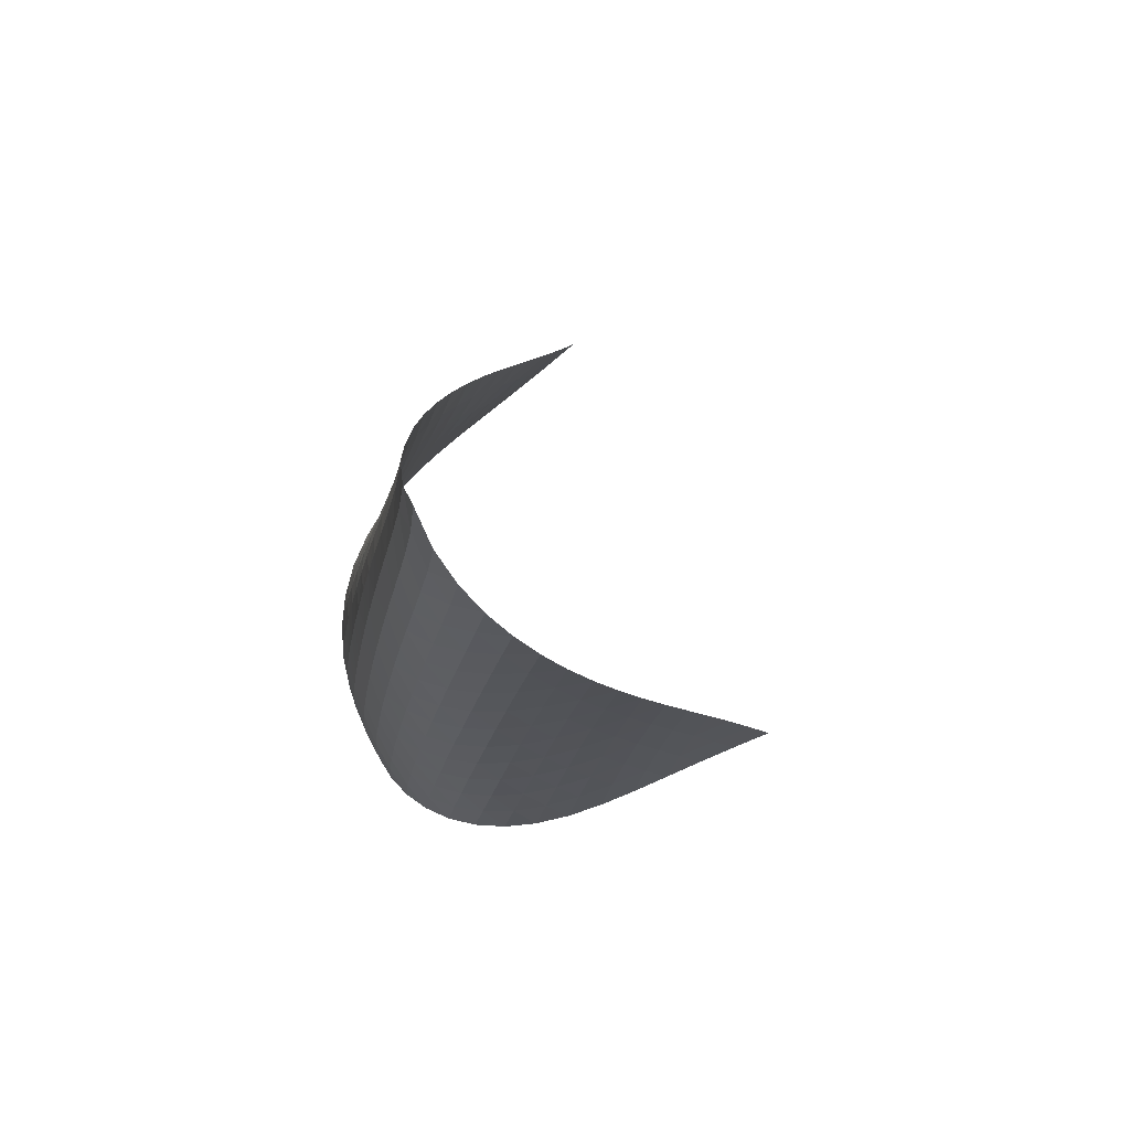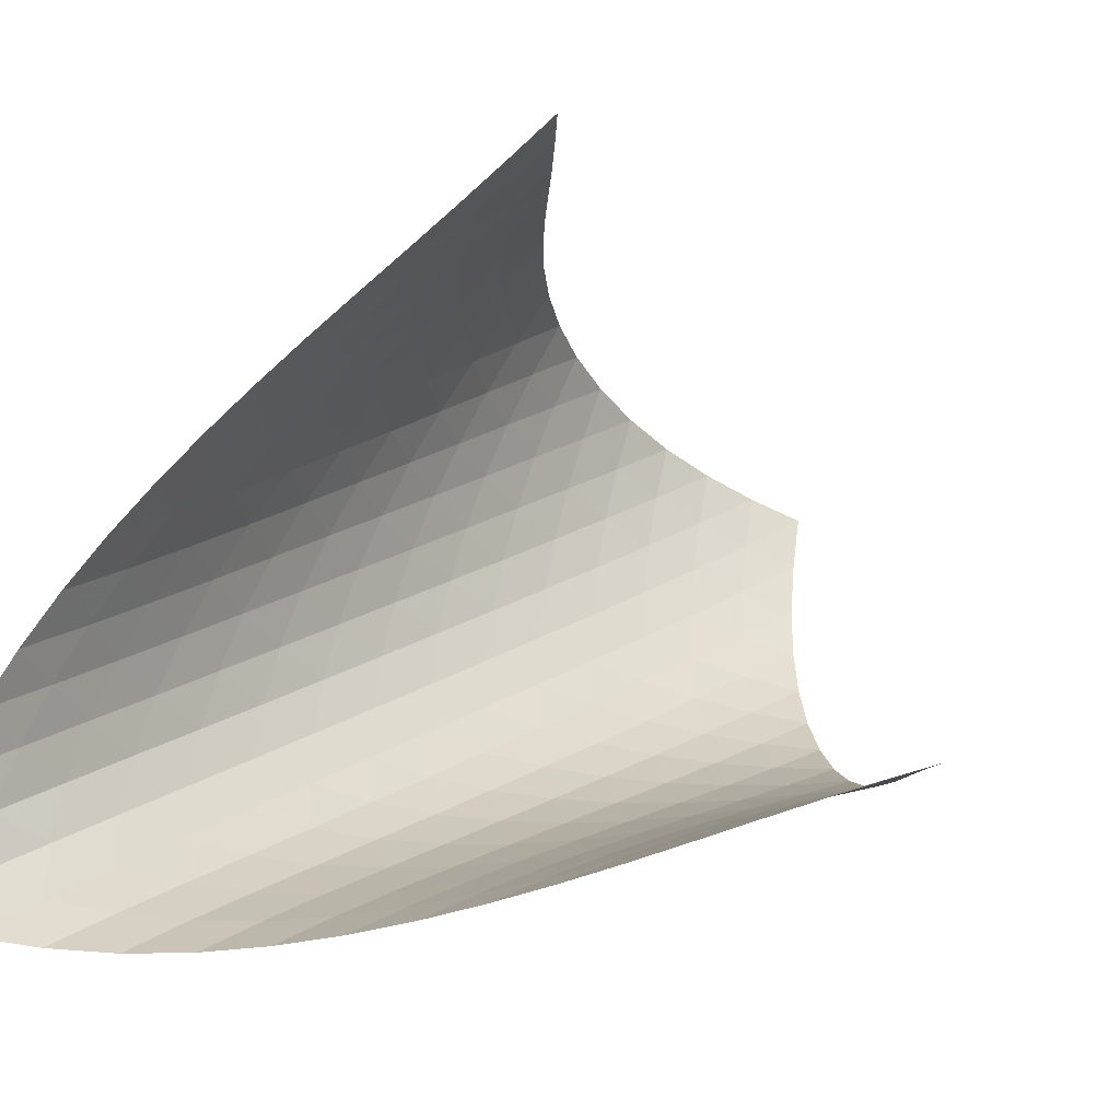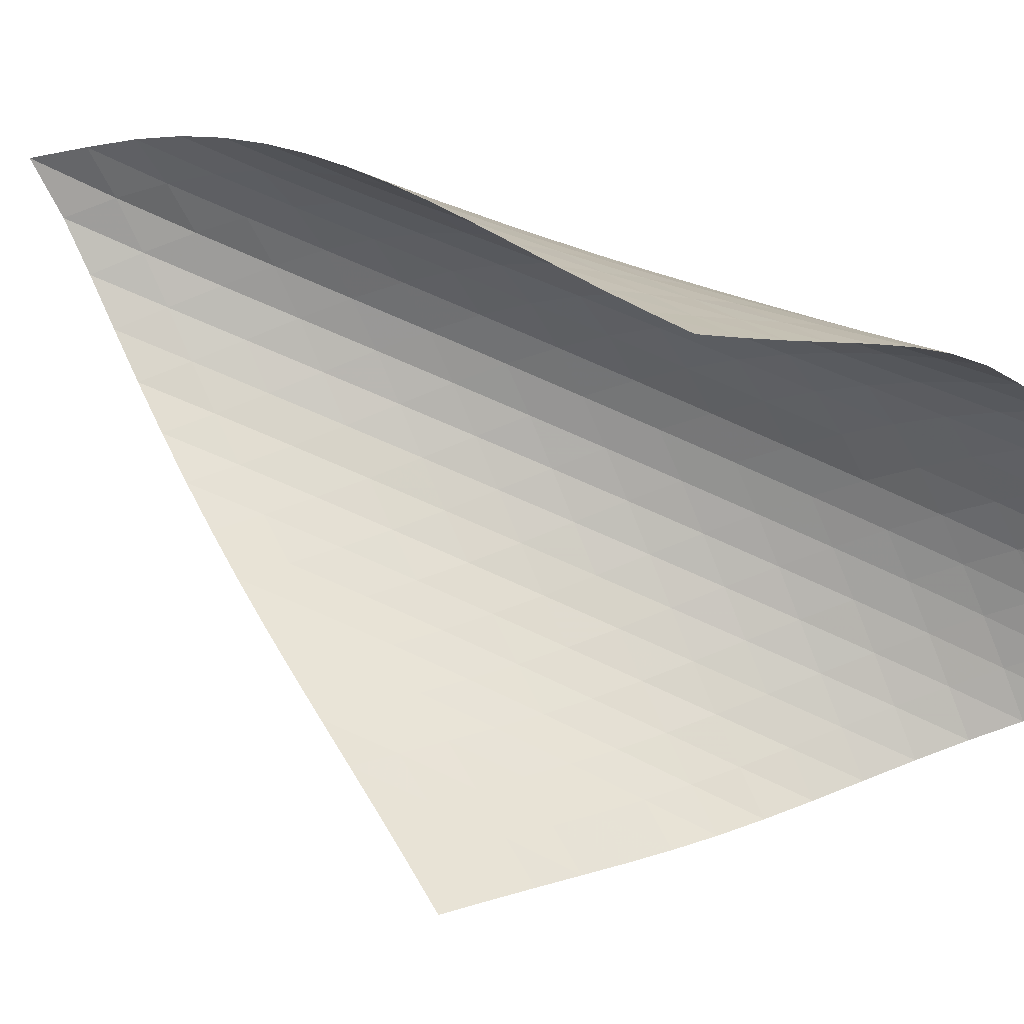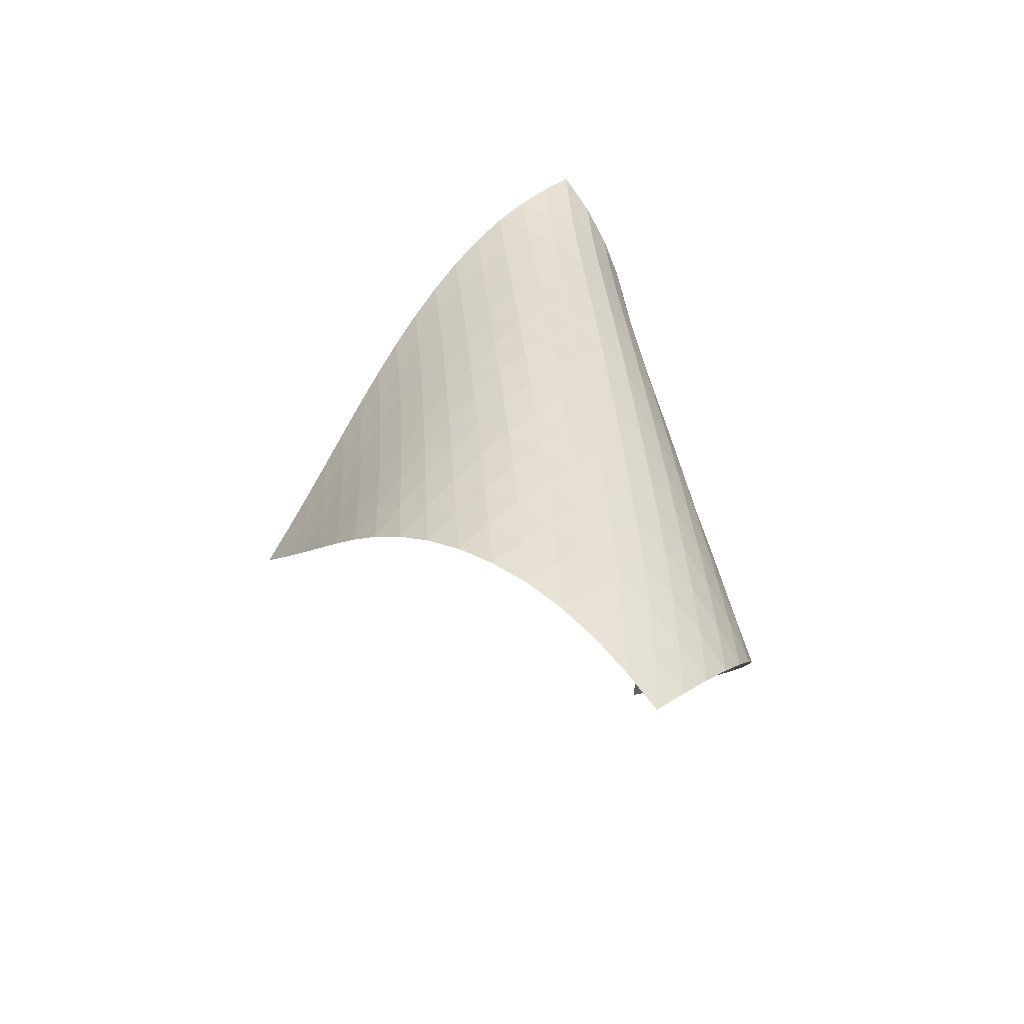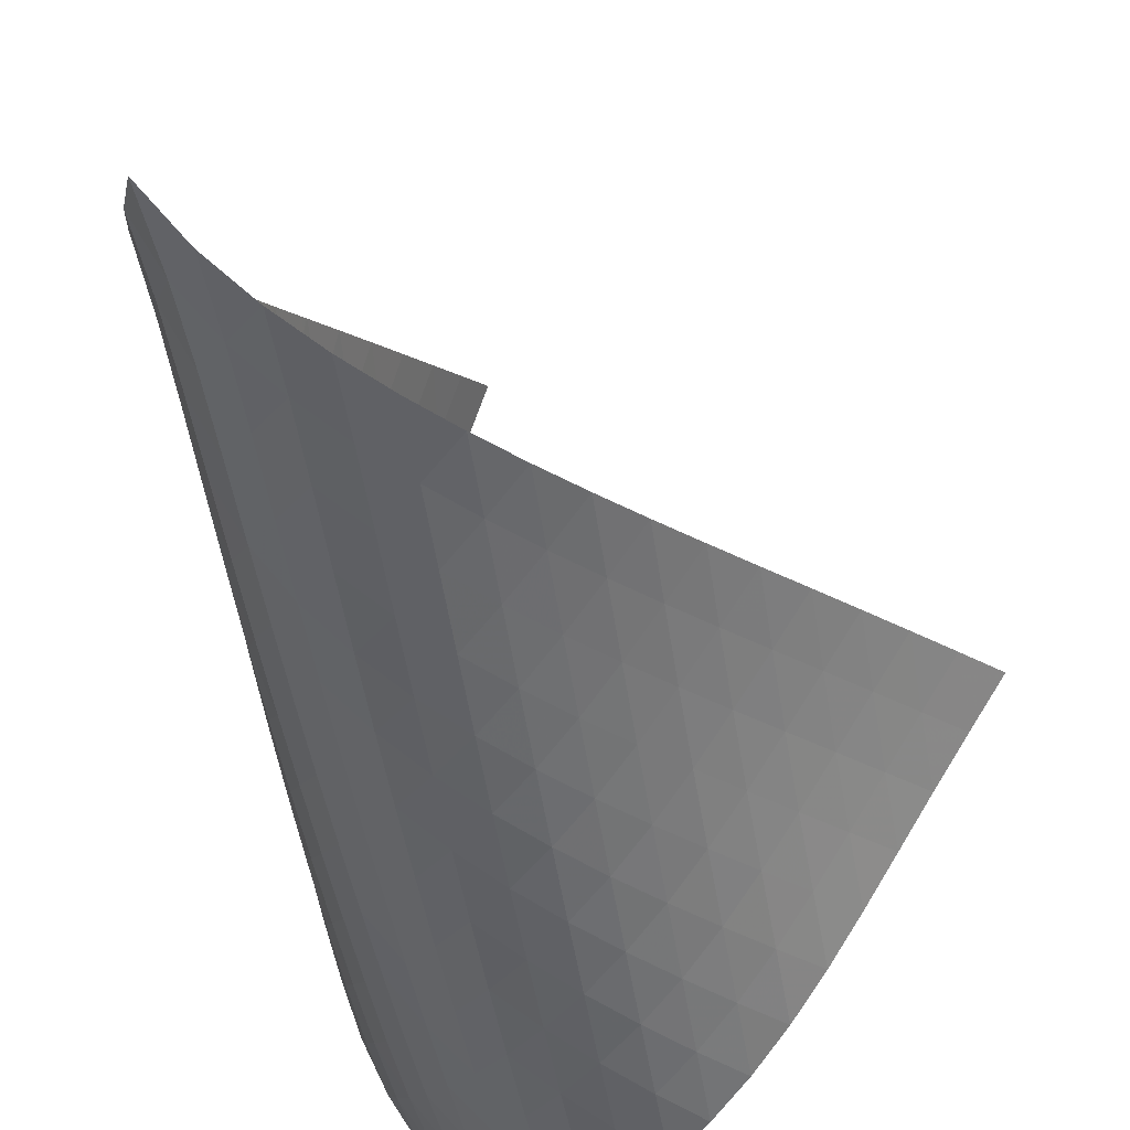
<metadata>
{"format":"obj","ext":"obj","renderer":"f3d","projection":"perspective","resolution":1024,"background":"white","views":[{"elev":76.8,"azim":-160.5,"up":"+Y"},{"elev":25.0,"azim":-137.0,"up":"+Z"},{"elev":71.3,"azim":-60.9,"up":"+Z"},{"elev":-44.1,"azim":105.3,"up":"+Y"},{"elev":-41.2,"azim":-163.3,"up":"+Z"}]}
</metadata>
<code>
v -6.501 -0.05096 6.501
v -6.833 -11.1 13.58
v -13.58 -11.1 6.833
v -4.75 -18.76 4.75
v -13.14 -10.37 6.688
v -12.7 -9.636 6.535
v -12.26 -8.901 6.371
v -11.83 -8.164 6.202
v -11.39 -7.427 6.036
v -10.95 -6.692 5.879
v -10.49 -5.958 5.742
v -10.02 -5.227 5.629
v -9.535 -4.498 5.55
v -9.034 -3.771 5.514
v -8.518 -3.047 5.534
v -7.993 -2.325 5.624
v -7.466 -1.602 5.801
v -6.956 -0.864 6.086
v -6.086 -0.864 6.956
v -5.801 -1.602 7.466
v -5.624 -2.325 7.993
v -5.534 -3.047 8.518
v -5.514 -3.771 9.034
v -5.55 -4.498 9.535
v -5.629 -5.227 10.02
v -5.742 -5.958 10.49
v -5.879 -6.692 10.95
v -6.036 -7.427 11.39
v -6.202 -8.164 11.83
v -6.371 -8.901 12.26
v -6.535 -9.636 12.7
v -6.688 -10.37 13.14
v -6.374 -11.55 13
v -5.905 -11.99 12.42
v -5.427 -12.43 11.85
v -4.948 -12.88 11.28
v -4.489 -13.32 10.69
v -4.073 -13.77 10.08
v -3.728 -14.24 9.443
v -3.479 -14.73 8.778
v -3.343 -15.25 8.101
v -3.327 -15.79 7.432
v -3.427 -16.35 6.791
v -3.635 -16.94 6.196
v -3.938 -17.54 5.658
v -4.316 -18.15 5.179
v -5.179 -18.15 4.316
v -5.658 -17.54 3.938
v -6.196 -16.94 3.635
v -6.791 -16.35 3.427
v -7.432 -15.79 3.327
v -8.101 -15.25 3.343
v -8.778 -14.73 3.479
v -9.443 -14.24 3.728
v -10.08 -13.77 4.073
v -10.69 -13.32 4.489
v -11.28 -12.88 4.948
v -11.85 -12.43 5.427
v -12.42 -11.99 5.905
v -13 -11.55 6.374
v -6.393 -1.485 6.393
v -6.819 -2.163 5.964
v -7.307 -2.855 5.661
v -7.821 -3.558 5.466
v -8.34 -4.268 5.361
v -8.853 -4.984 5.326
v -9.355 -5.704 5.347
v -9.843 -6.428 5.412
v -10.32 -7.156 5.511
v -10.78 -7.886 5.636
v -11.23 -8.618 5.779
v -11.67 -9.351 5.931
v -12.11 -10.08 6.083
v -12.55 -10.82 6.231
v -5.964 -2.163 6.819
v -6.252 -2.774 6.252
v -6.659 -3.421 5.806
v -7.137 -4.093 5.486
v -7.646 -4.782 5.277
v -8.164 -5.482 5.157
v -8.678 -6.191 5.108
v -9.182 -6.905 5.116
v -9.674 -7.624 5.168
v -10.15 -8.348 5.254
v -10.62 -9.074 5.367
v -11.07 -9.803 5.495
v -11.52 -10.53 5.631
v -11.97 -11.26 5.768
v -5.661 -2.855 7.307
v -5.806 -3.421 6.659
v -6.09 -4.025 6.09
v -6.491 -4.661 5.637
v -6.964 -5.322 5.303
v -7.471 -6.001 5.078
v -7.99 -6.692 4.941
v -8.507 -7.393 4.875
v -9.016 -8.101 4.866
v -9.513 -8.815 4.902
v -9.997 -9.534 4.974
v -10.47 -10.26 5.07
v -10.93 -10.98 5.182
v -11.39 -11.71 5.301
v -5.466 -3.558 7.821
v -5.486 -4.093 7.137
v -5.637 -4.661 6.491
v -5.926 -5.262 5.926
v -6.326 -5.892 5.469
v -6.794 -6.546 5.123
v -7.3 -7.217 4.88
v -7.819 -7.9 4.722
v -8.341 -8.594 4.634
v -8.855 -9.295 4.605
v -9.36 -10 4.622
v -9.853 -10.72 4.674
v -10.34 -11.43 4.75
v -10.81 -12.15 4.842
v -5.361 -4.268 8.34
v -5.277 -4.782 7.646
v -5.303 -5.322 6.964
v -5.469 -5.892 6.326
v -5.766 -6.493 5.766
v -6.165 -7.12 5.306
v -6.63 -7.768 4.949
v -7.132 -8.431 4.687
v -7.653 -9.107 4.506
v -8.177 -9.793 4.395
v -8.698 -10.49 4.341
v -9.211 -11.19 4.333
v -9.715 -11.89 4.36
v -10.21 -12.6 4.413
v -5.326 -4.984 8.853
v -5.157 -5.482 8.164
v -5.078 -6.001 7.471
v -5.123 -6.546 6.794
v -5.306 -7.12 6.165
v -5.612 -7.722 5.612
v -6.01 -8.346 5.15
v -6.472 -8.989 4.783
v -6.971 -9.645 4.502
v -7.491 -10.31 4.298
v -8.018 -10.99 4.16
v -8.545 -11.68 4.079
v -9.066 -12.37 4.041
v -9.58 -13.07 4.04
v -5.347 -5.704 9.355
v -5.108 -6.191 8.678
v -4.941 -6.692 7.99
v -4.88 -7.217 7.3
v -4.949 -7.768 6.63
v -5.15 -8.346 6.01
v -5.464 -8.949 5.464
v -5.863 -9.571 5.002
v -6.32 -10.21 4.624
v -6.816 -10.86 4.326
v -7.334 -11.52 4.098
v -7.862 -12.19 3.933
v -8.394 -12.87 3.82
v -8.923 -13.55 3.751
v -5.412 -6.428 9.843
v -5.116 -6.905 9.182
v -4.875 -7.393 8.507
v -4.722 -7.9 7.819
v -4.687 -8.431 7.132
v -4.783 -8.989 6.472
v -5.002 -9.571 5.863
v -5.323 -10.17 5.323
v -5.722 -10.8 4.86
v -6.176 -11.43 4.474
v -6.668 -12.07 4.159
v -7.183 -12.73 3.908
v -7.711 -13.39 3.713
v -8.245 -14.06 3.569
v -5.511 -7.156 10.32
v -5.168 -7.624 9.674
v -4.866 -8.101 9.016
v -4.634 -8.594 8.341
v -4.506 -9.107 7.653
v -4.502 -9.645 6.971
v -4.624 -10.21 6.32
v -4.86 -10.8 5.722
v -5.189 -11.4 5.189
v -5.589 -12.02 4.726
v -6.04 -12.65 4.331
v -6.527 -13.29 4
v -7.039 -13.93 3.726
v -7.566 -14.59 3.506
v -5.636 -7.886 10.78
v -5.254 -8.348 10.15
v -4.902 -8.815 9.513
v -4.605 -9.295 8.855
v -4.395 -9.793 8.177
v -4.298 -10.31 7.491
v -4.326 -10.86 6.816
v -4.474 -11.43 6.176
v -4.726 -12.02 5.589
v -5.062 -12.62 5.062
v -5.463 -13.24 4.599
v -5.912 -13.87 4.197
v -6.396 -14.5 3.852
v -6.905 -15.14 3.561
v -5.779 -8.618 11.23
v -5.367 -9.074 10.62
v -4.974 -9.534 9.997
v -4.622 -10 9.36
v -4.341 -10.49 8.698
v -4.16 -10.99 8.018
v -4.098 -11.52 7.334
v -4.159 -12.07 6.668
v -4.331 -12.65 6.04
v -4.599 -13.24 5.463
v -4.944 -13.85 4.944
v -5.348 -14.47 4.483
v -5.797 -15.09 4.078
v -6.281 -15.72 3.725
v -5.931 -9.351 11.67
v -5.495 -9.803 11.07
v -5.07 -10.26 10.47
v -4.674 -10.72 9.853
v -4.333 -11.19 9.211
v -4.079 -11.68 8.545
v -3.933 -12.19 7.862
v -3.908 -12.73 7.183
v -4 -13.29 6.527
v -4.197 -13.87 5.912
v -4.483 -14.47 5.348
v -4.839 -15.07 4.839
v -5.252 -15.69 4.387
v -5.707 -16.31 3.986
v -6.083 -10.08 12.11
v -5.631 -10.53 11.52
v -5.182 -10.98 10.93
v -4.75 -11.43 10.34
v -4.36 -11.89 9.715
v -4.041 -12.37 9.066
v -3.82 -12.87 8.394
v -3.713 -13.39 7.711
v -3.726 -13.93 7.039
v -3.852 -14.5 6.396
v -4.078 -15.09 5.797
v -4.387 -15.69 5.252
v -4.763 -16.3 4.763
v -5.191 -16.92 4.327
v -6.231 -10.82 12.55
v -5.768 -11.26 11.97
v -5.301 -11.71 11.39
v -4.842 -12.15 10.81
v -4.413 -12.6 10.21
v -4.04 -13.07 9.58
v -3.751 -13.55 8.923
v -3.569 -14.06 8.245
v -3.506 -14.59 7.566
v -3.561 -15.14 6.905
v -3.725 -15.72 6.281
v -3.986 -16.31 5.707
v -4.327 -16.92 5.191
v -4.732 -17.53 4.732
f 256 46 4
f 256 4 47
f 5 74 60
f 5 60 3
f 74 88 59
f 74 59 60
f 88 102 58
f 88 58 59
f 102 116 57
f 102 57 58
f 116 130 56
f 116 56 57
f 130 144 55
f 130 55 56
f 144 158 54
f 144 54 55
f 158 172 53
f 158 53 54
f 172 186 52
f 172 52 53
f 186 200 51
f 186 51 52
f 200 214 50
f 200 50 51
f 214 228 49
f 214 49 50
f 228 242 48
f 228 48 49
f 242 256 47
f 242 47 48
f 1 19 61
f 1 61 18
f 18 61 62
f 18 62 17
f 17 62 63
f 17 63 16
f 16 63 64
f 16 64 15
f 15 64 65
f 15 65 14
f 14 65 66
f 14 66 13
f 13 66 67
f 13 67 12
f 12 67 68
f 12 68 11
f 11 68 69
f 11 69 10
f 10 69 70
f 10 70 9
f 9 70 71
f 9 71 8
f 8 71 72
f 8 72 7
f 7 72 73
f 7 73 6
f 6 73 74
f 6 74 5
f 19 20 75
f 19 75 61
f 61 75 76
f 61 76 62
f 62 76 77
f 62 77 63
f 63 77 78
f 63 78 64
f 64 78 79
f 64 79 65
f 65 79 80
f 65 80 66
f 66 80 81
f 66 81 67
f 67 81 82
f 67 82 68
f 68 82 83
f 68 83 69
f 69 83 84
f 69 84 70
f 70 84 85
f 70 85 71
f 71 85 86
f 71 86 72
f 72 86 87
f 72 87 73
f 73 87 88
f 73 88 74
f 20 21 89
f 20 89 75
f 75 89 90
f 75 90 76
f 76 90 91
f 76 91 77
f 77 91 92
f 77 92 78
f 78 92 93
f 78 93 79
f 79 93 94
f 79 94 80
f 80 94 95
f 80 95 81
f 81 95 96
f 81 96 82
f 82 96 97
f 82 97 83
f 83 97 98
f 83 98 84
f 84 98 99
f 84 99 85
f 85 99 100
f 85 100 86
f 86 100 101
f 86 101 87
f 87 101 102
f 87 102 88
f 21 22 103
f 21 103 89
f 89 103 104
f 89 104 90
f 90 104 105
f 90 105 91
f 91 105 106
f 91 106 92
f 92 106 107
f 92 107 93
f 93 107 108
f 93 108 94
f 94 108 109
f 94 109 95
f 95 109 110
f 95 110 96
f 96 110 111
f 96 111 97
f 97 111 112
f 97 112 98
f 98 112 113
f 98 113 99
f 99 113 114
f 99 114 100
f 100 114 115
f 100 115 101
f 101 115 116
f 101 116 102
f 22 23 117
f 22 117 103
f 103 117 118
f 103 118 104
f 104 118 119
f 104 119 105
f 105 119 120
f 105 120 106
f 106 120 121
f 106 121 107
f 107 121 122
f 107 122 108
f 108 122 123
f 108 123 109
f 109 123 124
f 109 124 110
f 110 124 125
f 110 125 111
f 111 125 126
f 111 126 112
f 112 126 127
f 112 127 113
f 113 127 128
f 113 128 114
f 114 128 129
f 114 129 115
f 115 129 130
f 115 130 116
f 23 24 131
f 23 131 117
f 117 131 132
f 117 132 118
f 118 132 133
f 118 133 119
f 119 133 134
f 119 134 120
f 120 134 135
f 120 135 121
f 121 135 136
f 121 136 122
f 122 136 137
f 122 137 123
f 123 137 138
f 123 138 124
f 124 138 139
f 124 139 125
f 125 139 140
f 125 140 126
f 126 140 141
f 126 141 127
f 127 141 142
f 127 142 128
f 128 142 143
f 128 143 129
f 129 143 144
f 129 144 130
f 24 25 145
f 24 145 131
f 131 145 146
f 131 146 132
f 132 146 147
f 132 147 133
f 133 147 148
f 133 148 134
f 134 148 149
f 134 149 135
f 135 149 150
f 135 150 136
f 136 150 151
f 136 151 137
f 137 151 152
f 137 152 138
f 138 152 153
f 138 153 139
f 139 153 154
f 139 154 140
f 140 154 155
f 140 155 141
f 141 155 156
f 141 156 142
f 142 156 157
f 142 157 143
f 143 157 158
f 143 158 144
f 25 26 159
f 25 159 145
f 145 159 160
f 145 160 146
f 146 160 161
f 146 161 147
f 147 161 162
f 147 162 148
f 148 162 163
f 148 163 149
f 149 163 164
f 149 164 150
f 150 164 165
f 150 165 151
f 151 165 166
f 151 166 152
f 152 166 167
f 152 167 153
f 153 167 168
f 153 168 154
f 154 168 169
f 154 169 155
f 155 169 170
f 155 170 156
f 156 170 171
f 156 171 157
f 157 171 172
f 157 172 158
f 26 27 173
f 26 173 159
f 159 173 174
f 159 174 160
f 160 174 175
f 160 175 161
f 161 175 176
f 161 176 162
f 162 176 177
f 162 177 163
f 163 177 178
f 163 178 164
f 164 178 179
f 164 179 165
f 165 179 180
f 165 180 166
f 166 180 181
f 166 181 167
f 167 181 182
f 167 182 168
f 168 182 183
f 168 183 169
f 169 183 184
f 169 184 170
f 170 184 185
f 170 185 171
f 171 185 186
f 171 186 172
f 27 28 187
f 27 187 173
f 173 187 188
f 173 188 174
f 174 188 189
f 174 189 175
f 175 189 190
f 175 190 176
f 176 190 191
f 176 191 177
f 177 191 192
f 177 192 178
f 178 192 193
f 178 193 179
f 179 193 194
f 179 194 180
f 180 194 195
f 180 195 181
f 181 195 196
f 181 196 182
f 182 196 197
f 182 197 183
f 183 197 198
f 183 198 184
f 184 198 199
f 184 199 185
f 185 199 200
f 185 200 186
f 28 29 201
f 28 201 187
f 187 201 202
f 187 202 188
f 188 202 203
f 188 203 189
f 189 203 204
f 189 204 190
f 190 204 205
f 190 205 191
f 191 205 206
f 191 206 192
f 192 206 207
f 192 207 193
f 193 207 208
f 193 208 194
f 194 208 209
f 194 209 195
f 195 209 210
f 195 210 196
f 196 210 211
f 196 211 197
f 197 211 212
f 197 212 198
f 198 212 213
f 198 213 199
f 199 213 214
f 199 214 200
f 29 30 215
f 29 215 201
f 201 215 216
f 201 216 202
f 202 216 217
f 202 217 203
f 203 217 218
f 203 218 204
f 204 218 219
f 204 219 205
f 205 219 220
f 205 220 206
f 206 220 221
f 206 221 207
f 207 221 222
f 207 222 208
f 208 222 223
f 208 223 209
f 209 223 224
f 209 224 210
f 210 224 225
f 210 225 211
f 211 225 226
f 211 226 212
f 212 226 227
f 212 227 213
f 213 227 228
f 213 228 214
f 30 31 229
f 30 229 215
f 215 229 230
f 215 230 216
f 216 230 231
f 216 231 217
f 217 231 232
f 217 232 218
f 218 232 233
f 218 233 219
f 219 233 234
f 219 234 220
f 220 234 235
f 220 235 221
f 221 235 236
f 221 236 222
f 222 236 237
f 222 237 223
f 223 237 238
f 223 238 224
f 224 238 239
f 224 239 225
f 225 239 240
f 225 240 226
f 226 240 241
f 226 241 227
f 227 241 242
f 227 242 228
f 31 32 243
f 31 243 229
f 229 243 244
f 229 244 230
f 230 244 245
f 230 245 231
f 231 245 246
f 231 246 232
f 232 246 247
f 232 247 233
f 233 247 248
f 233 248 234
f 234 248 249
f 234 249 235
f 235 249 250
f 235 250 236
f 236 250 251
f 236 251 237
f 237 251 252
f 237 252 238
f 238 252 253
f 238 253 239
f 239 253 254
f 239 254 240
f 240 254 255
f 240 255 241
f 241 255 256
f 241 256 242
f 32 2 33
f 32 33 243
f 243 33 34
f 243 34 244
f 244 34 35
f 244 35 245
f 245 35 36
f 245 36 246
f 246 36 37
f 246 37 247
f 247 37 38
f 247 38 248
f 248 38 39
f 248 39 249
f 249 39 40
f 249 40 250
f 250 40 41
f 250 41 251
f 251 41 42
f 251 42 252
f 252 42 43
f 252 43 253
f 253 43 44
f 253 44 254
f 254 44 45
f 254 45 255
f 255 45 46
f 255 46 256

</code>
